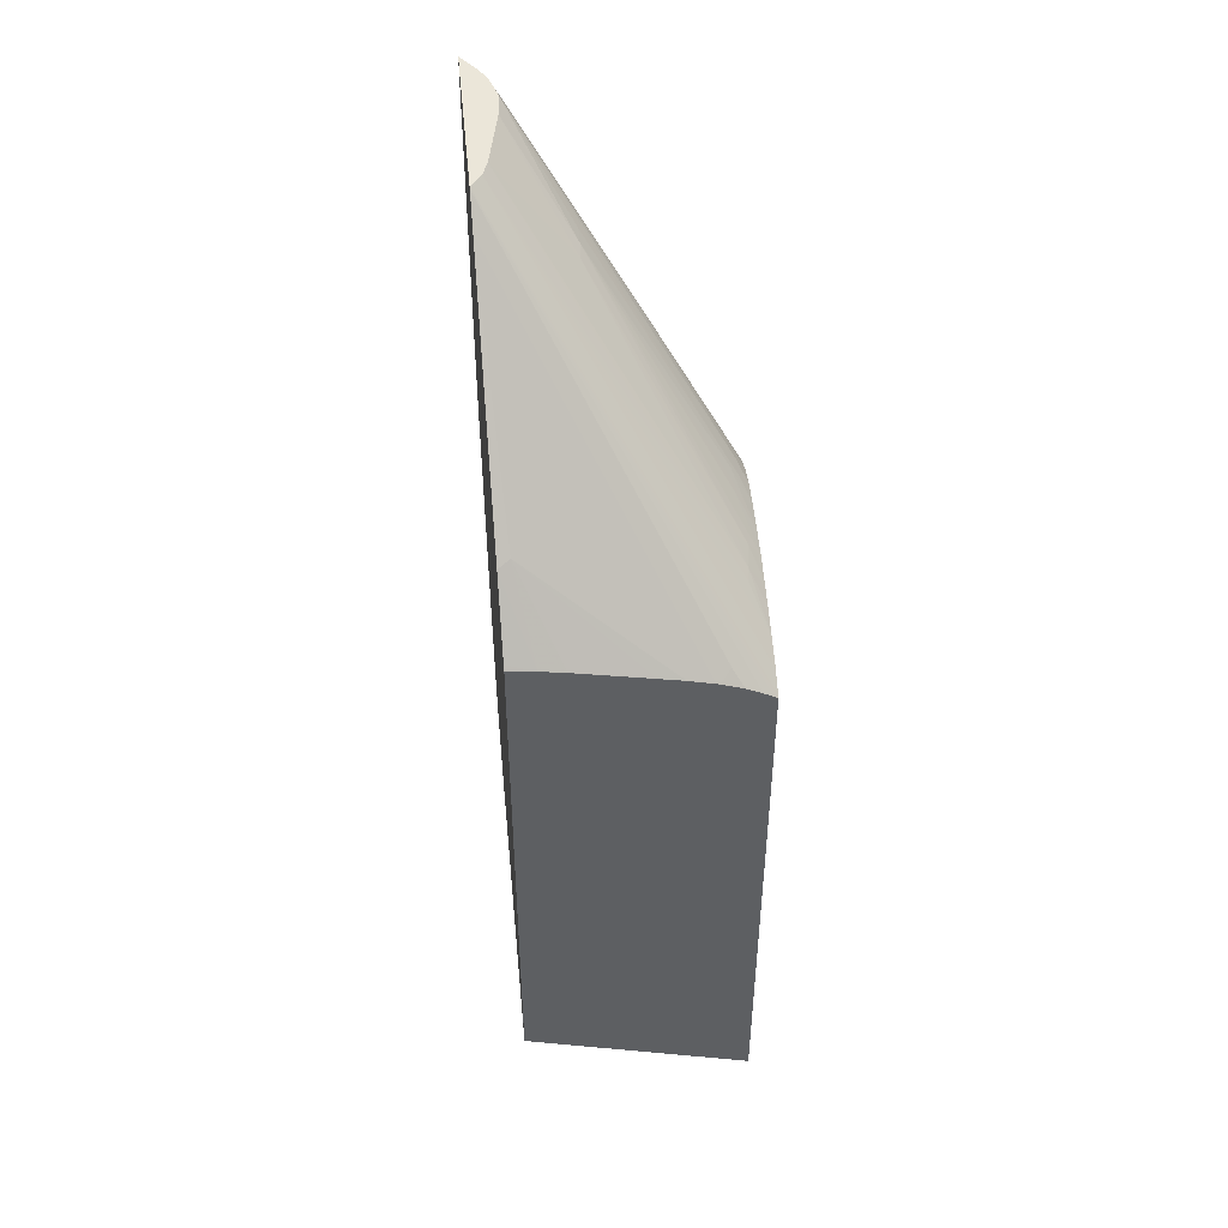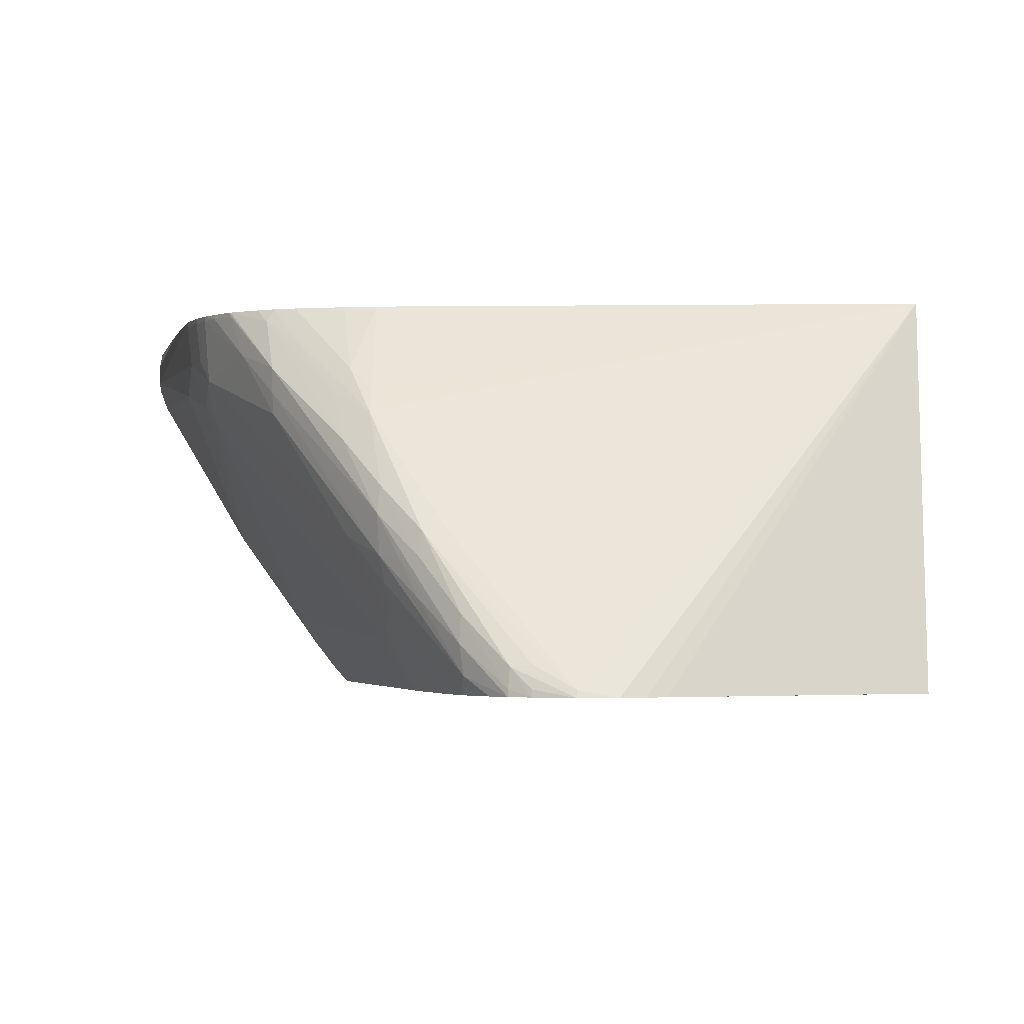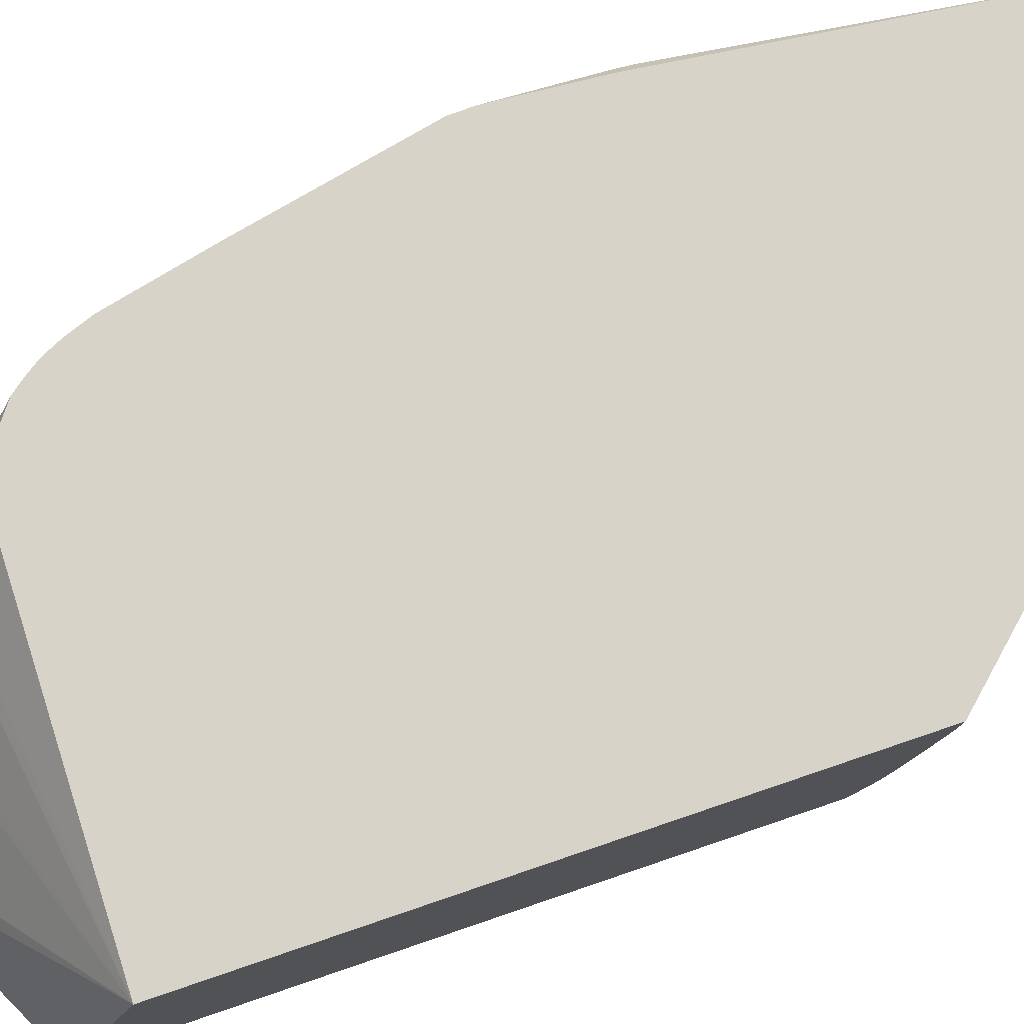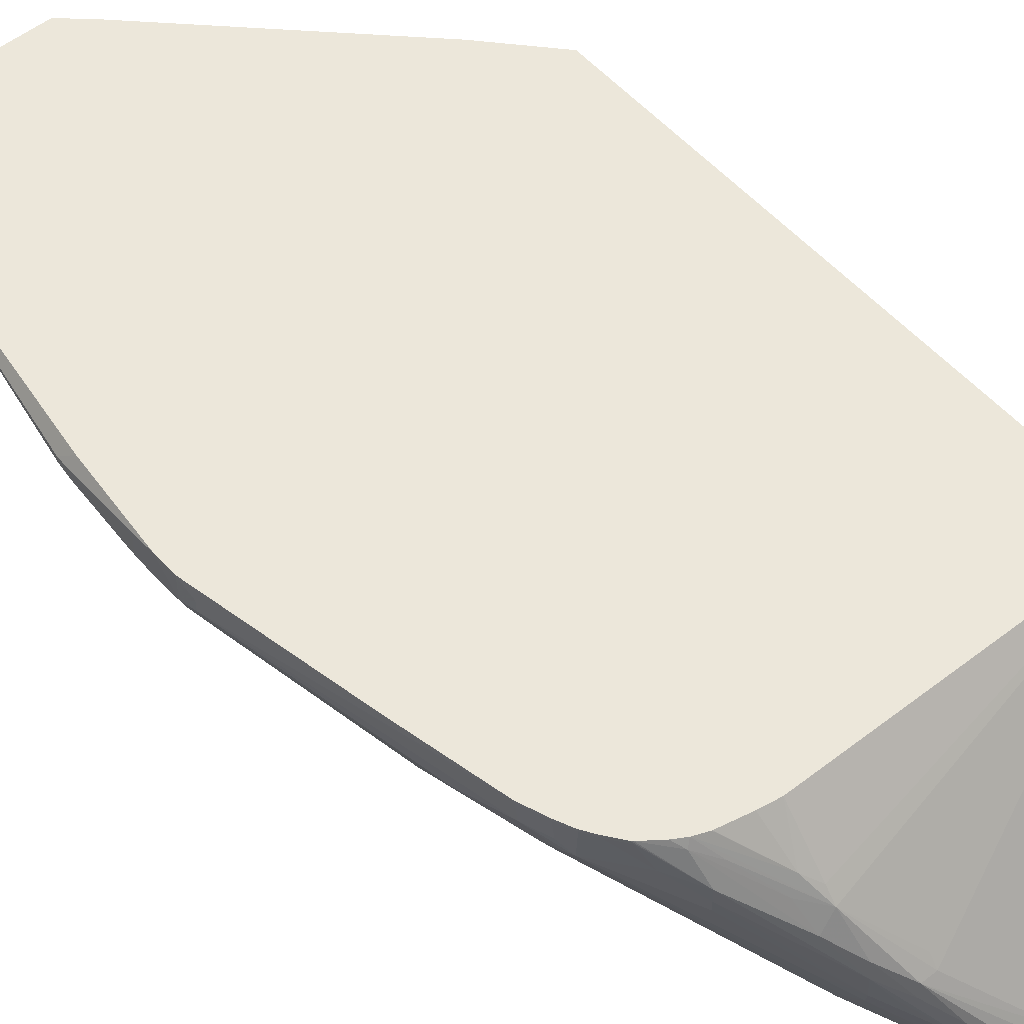
<metadata>
{"format":"obj","ext":"obj","renderer":"f3d","projection":"perspective","resolution":1024,"background":"white","views":[{"elev":48.5,"azim":84.5,"up":"+Y"},{"elev":-1.5,"azim":2.5,"up":"+Z"},{"elev":76.9,"azim":71.2,"up":"+Z"},{"elev":53.8,"azim":-40.2,"up":"+Z"}]}
</metadata>
<code>
v -0.04419 0.001689 0.04004
v -0.04418 0.001689 0.04094
v -0.0441 0.005074 0.04079
v -0.0441 0.005074 0.0403
v -0.04399 0.002309 0.03947
v -0.044 0.001689 0.03946
v -0.04417 0.0004968 0.03993
v -0.04418 -0.0005682 0.0401
v -0.04418 0.0004877 0.04121
v -0.04417 0.0004877 0.0413
v -0.04379 0.005074 0.0413
v -0.04407 0.00579 0.04073
v -0.04407 0.00579 0.04042
v -0.04387 0.005074 0.03973
v -0.04304 0.001689 0.03813
v -0.0436 0.001689 0.0389
v -0.04335 0.005074 0.03891
v -0.04188 0.00733 0.03704
v -0.04306 0.0005602 0.0381
v -0.0437 0.0004968 0.03901
v -0.044 0.0008321 0.03946
v -0.04399 7.985e-05 0.03949
v -0.04415 -0.0005047 0.0412
v -0.04397 -0.0005682 0.03953
v -0.04409 -0.001352 0.0403
v -0.04409 -0.001352 0.04084
v -0.04415 -0.0005047 0.0413
v -0.04196 0.01952 0.0413
v -0.04178 0.02047 0.0413
v -0.04183 0.01152 0.03821
v -0.04182 0.008078 0.03712
v -0.04261 0.0005602 0.03753
v -0.04204 0.0005602 0.03686
v -0.04138 0.00733 0.03648
v -0.04087 0.006202 0.0358
v -0.0386 -0.005073 0.03243
v -0.03916 -0.005073 0.03311
v -0.03961 -0.005073 0.03367
v -0.0406 -0.006201 0.03498
v -0.04304 -0.0005682 0.03811
v -0.04358 -0.0005682 0.03891
v -0.04347 -0.001692 0.03891
v -0.04181 -0.01046 0.03932
v -0.04056 -0.007329 0.0351
v -0.04135 -0.01297 0.04004
v -0.04147 -0.01297 0.04117
v -0.04151 -0.01287 0.0413
v -0.04252 -0.008326 0.0413
v -0.04167 0.02088 0.0413
v -0.04148 0.01072 0.03751
v -0.04072 0.0082 0.036
v -0.04081 0.00733 0.03589
v -0.04032 0.006202 0.03523
v -0.03807 -0.005073 0.03186
v -0.03856 -0.003944 0.03248
v -0.0372 -0.007329 0.03082
v -0.03723 -0.008082 0.03082
v -0.03724 -0.008458 0.03082
v -0.03757 -0.008458 0.03119
v -0.03813 -0.008458 0.03191
v -0.03808 -0.009586 0.03197
v -0.04091 -0.01303 0.03883
v -0.03846 -0.009586 0.03253
v -0.0384 -0.01027 0.03263
v -0.04058 -0.01345 0.03839
v -0.04073 -0.0141 0.03922
v -0.04061 -0.01467 0.03947
v -0.04093 -0.0141 0.04004
v -0.04106 -0.0141 0.04117
v -0.04111 -0.01397 0.0413
v -0.04148 -0.01296 0.0413
v -0.03352 0.02088 0.0413
v -0.04126 0.02088 0.04097
v -0.04059 0.01237 0.03724
v -0.04075 0.01162 0.0371
v -0.04092 0.01072 0.03694
v -0.03951 0.007942 0.03494
v -0.03963 0.00733 0.03485
v -0.04019 0.00733 0.03532
v -0.03976 0.006202 0.03476
v -0.03681 -0.003944 0.03082
v -0.03696 -0.004955 0.03082
v -0.03697 -0.005073 0.03082
v -0.03751 -0.005073 0.03132
v -0.038 -0.003944 0.03192
v -0.03717 -0.007017 0.03082
v -0.03719 -0.009264 0.03082
v -0.03752 -0.009586 0.03124
v -0.03736 -0.01071 0.03141
v -0.0343 -0.01969 0.03082
v -0.03497 -0.01918 0.03158
v -0.03516 -0.01963 0.03216
v -0.03507 -0.0205 0.03254
v -0.03939 -0.01678 0.04004
v -0.04071 -0.01485 0.04117
v -0.03521 -0.02087 0.0333
v -0.0361 -0.02032 0.03494
v -0.03836 -0.01806 0.03832
v -0.04106 -0.0141 0.0413
v -0.04075 -0.01477 0.0413
v -0.03418 0.02088 0.04079
v -0.03346 0.02083 0.0413
v -0.02084 0.005767 0.03142
v -0.02084 0.005513 0.03098
v -0.02084 0.005404 0.03082
v -0.02098 0.005491 0.03082
v -0.0407 0.02088 0.04054
v -0.03934 0.01213 0.03617
v -0.03988 0.01297 0.0369
v -0.04006 0.01188 0.03663
v -0.04022 0.01072 0.03638
v -0.0362 0.006954 0.03264
v -0.03519 0.005074 0.03144
v -0.03504 0.00332 0.03082
v -0.03535 0.002645 0.03082
v -0.03564 0.001734 0.03082
v -0.03637 0.001689 0.03136
v -0.03649 0.0005602 0.03126
v -0.03627 -0.001184 0.03082
v -0.03681 -0.003949 0.03082
v -0.03707 -0.005988 0.03082
v -0.03716 -0.009586 0.03082
v -0.0369 -0.01071 0.03082
v -0.03692 -0.01071 0.03085
v -0.03347 -0.022 0.03082
v -0.03484 -0.01993 0.03179
v -0.03339 -0.02222 0.03082
v -0.033 -0.02311 0.03082
v -0.03289 -0.02334 0.03082
v -0.03487 -0.02125 0.03295
v -0.03979 -0.01616 0.04117
v -0.04036 -0.01541 0.04117
v -0.03839 -0.01809 0.03891
v -0.0384 -0.01809 0.03959
v -0.04071 -0.01485 0.0413
v -0.03502 -0.02152 0.0337
v -0.03514 -0.02167 0.0344
v -0.03489 0.02088 0.04054
v -0.02181 0.005971 0.03082
v -0.02313 0.006474 0.03082
v -0.02481 0.007892 0.03158
v -0.0334 0.02078 0.0413
v -0.02137 0.006814 0.03262
v -0.02084 0.006143 0.03214
v -0.02084 -0.02143 0.03082
v -0.04006 0.02088 0.04019
v -0.03832 0.01349 0.03611
v -0.03895 0.01306 0.0363
v -0.03859 0.01274 0.03597
v -0.03477 0.006488 0.03168
v -0.03502 0.005735 0.03155
v -0.03455 0.004226 0.03082
v -0.03565 0.001689 0.03082
v -0.03587 0.0007732 0.03082
v -0.03592 0.0005602 0.03082
v -0.03608 -0.0002056 0.03082
v -0.03242 -0.02397 0.03082
v -0.03281 -0.02381 0.03132
v -0.03984 -0.01608 0.0413
v -0.04034 -0.01541 0.0413
v -0.03521 -0.02169 0.03553
v -0.03622 -0.02039 0.0375
v -0.03866 -0.01719 0.04095
v -0.03978 -0.01613 0.0413
v -0.03391 -0.02268 0.03253
v -0.03403 -0.02278 0.03328
v -0.03462 -0.02223 0.0344
v -0.03389 0.01691 0.03723
v -0.03779 0.02088 0.03996
v -0.02538 0.007997 0.0315
v -0.02429 0.006859 0.03082
v -0.03334 0.02073 0.0413
v -0.02084 0.00651 0.03312
v -0.02084 -0.0215 0.03082
v -0.02087 -0.02151 0.03082
v -0.04004 0.02088 0.04019
v -0.03715 0.01461 0.03612
v -0.03757 0.01386 0.03594
v -0.03366 0.007725 0.03165
v -0.03402 0.006972 0.0315
v -0.0338 0.005386 0.03082
v -0.03418 0.004843 0.03082
v -0.0344 0.004489 0.03082
v -0.03212 -0.02436 0.03082
v -0.03163 -0.02486 0.03082
v -0.03292 -0.02387 0.03215
v -0.03406 -0.02272 0.0344
v -0.03512 -0.02154 0.03625
v -0.03553 -0.02027 0.03827
v -0.03658 -0.01943 0.03885
v -0.03779 -0.01794 0.04038
v -0.03847 -0.01705 0.0413
v -0.03898 -0.01674 0.0413
v -0.03464 0.01699 0.03717
v -0.02651 0.008717 0.03186
v -0.02651 0.008151 0.03137
v -0.03891 0.02088 0.03985
v -0.02521 0.007131 0.03082
v -0.02541 0.00724 0.03087
v -0.03225 0.01973 0.0413
v -0.02084 0.00656 0.03328
v -0.02764 -0.02484 0.03082
v -0.02084 -0.01803 0.0413
v -0.03893 0.02088 0.03986
v -0.03506 0.01358 0.03494
v -0.03581 0.01335 0.03505
v -0.03291 0.008033 0.03151
v -0.03328 0.007339 0.03134
v -0.03321 0.006139 0.03082
v -0.03163 -0.02485 0.03102
v -0.03103 -0.02513 0.03082
v -0.03288 -0.02381 0.03291
v -0.03395 -0.0226 0.03504
v -0.03327 -0.02262 0.03506
v -0.03327 -0.02221 0.03562
v -0.03553 -0.01975 0.03891
v -0.03615 -0.0192 0.03951
v -0.03787 -0.0173 0.0413
v -0.03553 0.01701 0.03716
v -0.02651 0.007457 0.03082
v -0.02876 0.008916 0.03167
v -0.02876 0.00835 0.03125
v -0.02989 0.008971 0.03162
v -0.02545 0.007194 0.03082
v -0.02989 0.008404 0.03123
v -0.03102 0.008948 0.03163
v -0.03102 0.008386 0.03126
v -0.02342 0.01101 0.0413
v -0.02371 0.01126 0.04076
v -0.02084 0.006864 0.0344
v -0.02816 -0.02507 0.03082
v -0.03555 -0.01777 0.0413
v -0.02989 -0.02532 0.03102
v -0.02883 -0.02531 0.03082
v -0.02084 0.008187 0.0413
v -0.03109 0.007589 0.03082
v -0.03135 0.007507 0.03082
v -0.03215 0.008228 0.03138
v -0.03215 0.00733 0.03092
v -0.03253 0.006791 0.03082
v -0.03319 0.006157 0.03082
v -0.03159 -0.02481 0.03159
v -0.0299 -0.02541 0.03082
v -0.03102 -0.02511 0.03102
v -0.03102 -0.02486 0.03165
v -0.03647 -0.01762 0.0413
v -0.03784 -0.01731 0.0413
v -0.02764 0.00763 0.03082
v -0.02782 0.007652 0.03082
v -0.02876 0.007747 0.03082
v -0.02904 0.00777 0.03082
v -0.02989 0.007784 0.03082
v -0.03019 0.007765 0.03082
v -0.021 0.008364 0.0413
v -0.021 0.008359 0.04117
v -0.02084 0.008051 0.04004
v -0.02084 0.007852 0.03891
v -0.02084 0.007113 0.03553
v -0.02084 0.008182 0.04117
v -0.03202 0.007204 0.03082
v -0.03215 0.007104 0.03082
f 5 18 15
f 6 16 19
f 6 19 20
f 6 20 21
f 2 9 10
f 2 10 3
f 3 11 12
f 3 12 13
f 8 22 24
f 8 24 25
f 8 25 26
f 8 26 23
f 5 15 16
f 5 16 6
f 5 14 17
f 5 17 18
f 38 60 39
f 39 60 61
f 39 61 44
f 39 44 41
f 6 21 7
f 7 22 8
f 7 21 22
f 8 23 9
f 54 84 86
f 54 86 56
f 56 157 129
f 56 129 128
f 56 128 127
f 56 127 125
f 14 18 17
f 15 32 19
f 56 236 253
f 56 253 252
f 56 252 251
f 56 251 250
f 56 250 249
f 56 249 248
f 56 248 220
f 56 220 224
f 56 224 198
f 56 198 171
f 56 171 140
f 56 140 139
f 56 139 106
f 56 106 105
f 56 105 145
f 56 145 175
f 56 175 202
f 56 202 231
f 56 231 234
f 56 234 243
f 56 243 211
f 56 211 185
f 56 185 184
f 56 184 157
f 3 13 4
f 56 181 209
f 56 209 241
f 56 241 240
f 56 125 90
f 56 90 123
f 56 123 122
f 56 122 87
f 73 107 108
f 73 108 109
f 73 109 74
f 74 109 110
f 74 110 75
f 75 110 111
f 75 111 76
f 76 111 77
f 77 112 113
f 77 113 114
f 77 114 115
f 77 115 78
f 77 111 108
f 77 108 112
f 78 115 116
f 78 116 117
f 78 117 118
f 78 118 80
f 78 80 79
f 80 118 81
f 81 119 120
f 81 120 82
f 81 118 119
f 83 121 84
f 84 121 86
f 87 122 88
f 88 122 123
f 88 123 124
f 88 124 89
f 89 124 90
f 90 125 126
f 90 126 91
f 90 124 123
f 91 126 92
f 92 126 93
f 93 126 127
f 93 127 128
f 93 128 129
f 93 129 130
f 93 130 96
f 94 131 132
f 94 132 95
f 94 98 133
f 94 133 134
f 94 134 131
f 95 132 135
f 95 135 100
f 96 130 136
f 96 136 97
f 97 136 137
f 97 137 98
f 98 137 133
f 101 106 139
f 101 139 140
f 101 140 141
f 101 141 138
f 102 142 143
f 102 143 103
f 103 143 144
f 103 144 173
f 103 173 201
f 103 201 230
f 103 230 258
f 103 258 257
f 103 257 256
f 103 256 259
f 103 259 235
f 103 235 203
f 103 203 174
f 103 174 145
f 103 145 105
f 103 105 104
f 107 146 147
f 107 147 148
f 107 148 108
f 108 111 110
f 108 110 109
f 108 148 149
f 108 149 150
f 108 150 151
f 108 151 112
f 112 151 113
f 113 151 152
f 113 152 114
f 116 153 117
f 117 153 154
f 117 154 118
f 118 154 155
f 118 155 156
f 118 156 119
f 125 127 126
f 129 157 158
f 129 158 136
f 129 136 130
f 131 159 132
f 131 134 159
f 132 159 160
f 132 160 135
f 133 137 161
f 133 161 134
f 134 161 162
f 134 162 163
f 134 163 164
f 134 164 159
f 136 158 165
f 136 165 137
f 137 165 158
f 137 158 166
f 137 166 167
f 137 167 161
f 138 168 169
f 138 141 170
f 138 170 168
f 140 171 170
f 140 170 141
f 142 172 173
f 142 173 143
f 143 173 144
f 145 174 175
f 146 176 177
f 146 177 178
f 146 178 147
f 147 149 148
f 147 178 179
f 147 179 180
f 147 180 150
f 147 150 149
f 150 180 181
f 150 181 182
f 150 182 151
f 151 182 183
f 151 183 152
f 157 184 158
f 158 184 185
f 158 185 186
f 158 186 166
f 161 167 186
f 161 186 187
f 161 187 188
f 161 188 162
f 162 188 189
f 162 189 190
f 162 190 163
f 163 190 191
f 163 191 192
f 163 192 193
f 163 193 164
f 166 186 167
f 168 194 169
f 168 170 195
f 168 195 196
f 168 196 194
f 169 194 197
f 170 171 198
f 170 198 199
f 170 199 196
f 170 196 195
f 172 200 173
f 173 200 201
f 174 202 175
f 174 203 202
f 176 204 205
f 176 205 206
f 176 206 177
f 177 206 207
f 177 207 179
f 177 179 178
f 179 207 208
f 179 208 180
f 180 208 209
f 180 209 181
f 185 210 186
f 185 211 210
f 186 210 212
f 186 212 187
f 187 212 213
f 187 213 188
f 188 213 189
f 189 213 214
f 189 214 215
f 189 215 203
f 189 203 216
f 189 216 217
f 189 217 192
f 189 192 191
f 189 191 190
f 192 217 218
f 194 219 197
f 194 196 220
f 194 220 221
f 194 221 222
f 194 222 223
f 194 223 219
f 196 199 224
f 196 224 220
f 197 205 204
f 197 219 225
f 197 225 226
f 197 226 227
f 197 227 205
f 198 224 199
f 200 228 229
f 200 229 230
f 200 230 201
f 202 203 231
f 203 232 216
f 203 215 214
f 203 214 233
f 203 233 234
f 203 234 231
f 205 227 236
f 205 236 237
f 205 237 238
f 205 238 239
f 205 239 206
f 206 239 207
f 207 239 240
f 207 240 208
f 208 240 241
f 208 241 209
f 210 211 242
f 210 242 212
f 211 243 244
f 211 244 242
f 212 242 213
f 213 242 245
f 213 245 233
f 213 233 214
f 216 232 217
f 217 232 246
f 217 246 247
f 217 247 218
f 219 223 225
f 220 248 221
f 221 248 222
f 222 248 249
f 222 249 250
f 222 250 223
f 223 250 251
f 223 251 225
f 225 251 252
f 225 252 253
f 225 253 226
f 226 253 227
f 227 253 236
f 228 254 255
f 228 255 256
f 228 256 229
f 229 256 257
f 229 257 258
f 229 258 230
f 233 245 242
f 233 242 243
f 233 243 234
f 235 259 255
f 235 255 254
f 9 23 27
f 9 27 10
f 10 27 48
f 10 48 47
f 10 47 71
f 10 71 70
f 10 70 99
f 10 99 100
f 10 100 135
f 10 135 160
f 10 160 159
f 10 159 164
f 10 164 193
f 10 193 192
f 10 192 218
f 10 218 247
f 10 247 246
f 10 246 232
f 10 232 203
f 10 203 235
f 10 235 254
f 10 254 228
f 10 228 200
f 10 200 172
f 10 172 142
f 10 142 102
f 10 102 72
f 10 72 49
f 10 49 29
f 10 29 28
f 10 28 11
f 11 28 12
f 18 36 33
f 19 32 37
f 12 28 13
f 13 28 14
f 14 28 29
f 14 29 30
f 14 30 31
f 14 31 18
f 20 22 21
f 22 41 24
f 15 19 16
f 15 18 32
f 18 33 32
f 18 31 34
f 18 34 35
f 18 35 36
f 25 45 46
f 25 46 47
f 19 37 38
f 19 38 39
f 19 39 40
f 19 40 20
f 20 40 41
f 20 41 22
f 237 260 238
f 238 260 239
f 239 260 261
f 239 261 240
f 242 244 243
f 255 259 256
f 24 44 42
f 25 43 45
f 44 61 63
f 44 63 64
f 44 64 65
f 44 65 62
f 45 62 66
f 45 66 67
f 45 67 68
f 45 68 69
f 45 69 46
f 46 69 70
f 46 70 71
f 46 71 47
f 49 72 101
f 49 101 138
f 49 138 169
f 49 169 197
f 49 197 204
f 49 204 176
f 49 176 146
f 49 146 107
f 49 107 73
f 49 73 74
f 49 74 75
f 49 75 76
f 49 76 50
f 50 76 51
f 51 77 78
f 51 78 79
f 51 79 52
f 51 76 77
f 52 79 53
f 53 79 80
f 25 47 26
f 26 47 48
f 26 48 27
f 29 49 30
f 30 49 50
f 30 50 31
f 31 51 52
f 31 52 34
f 31 50 51
f 32 33 36
f 32 36 37
f 34 52 35
f 35 52 53
f 35 53 54
f 35 54 55
f 35 55 36
f 36 55 54
f 36 54 56
f 36 56 57
f 36 57 58
f 36 58 59
f 36 59 37
f 37 59 38
f 38 59 60
f 1 4 5
f 24 42 43
f 24 43 25
f 24 41 44
f 39 41 40
f 42 44 43
f 43 62 45
f 43 44 62
f 56 119 156
f 56 156 155
f 53 80 81
f 53 81 82
f 53 82 83
f 53 83 84
f 53 84 85
f 53 85 54
f 56 152 183
f 56 183 182
f 54 85 84
f 56 86 121
f 56 121 83
f 56 83 82
f 56 82 120
f 56 120 119
f 56 260 237
f 56 237 236
f 56 155 154
f 56 154 153
f 56 153 116
f 56 116 115
f 56 115 114
f 56 114 152
f 1 5 6
f 1 6 7
f 1 7 8
f 1 8 9
f 1 9 2
f 23 26 27
f 56 240 261
f 56 261 260
f 56 87 58
f 56 58 57
f 58 87 59
f 59 87 88
f 59 88 60
f 60 88 61
f 61 88 89
f 61 89 64
f 61 64 63
f 62 65 66
f 64 89 90
f 64 90 91
f 64 91 92
f 64 92 65
f 65 92 93
f 65 93 66
f 66 93 67
f 67 94 95
f 67 95 69
f 67 69 68
f 67 93 96
f 67 96 97
f 67 97 98
f 67 98 94
f 69 99 70
f 69 95 100
f 69 100 99
f 72 102 103
f 72 103 104
f 72 104 105
f 72 105 106
f 72 106 101
f 3 10 11
f 4 13 14
f 4 14 5
f 1 2 3
f 1 3 4
f 56 182 181

</code>
